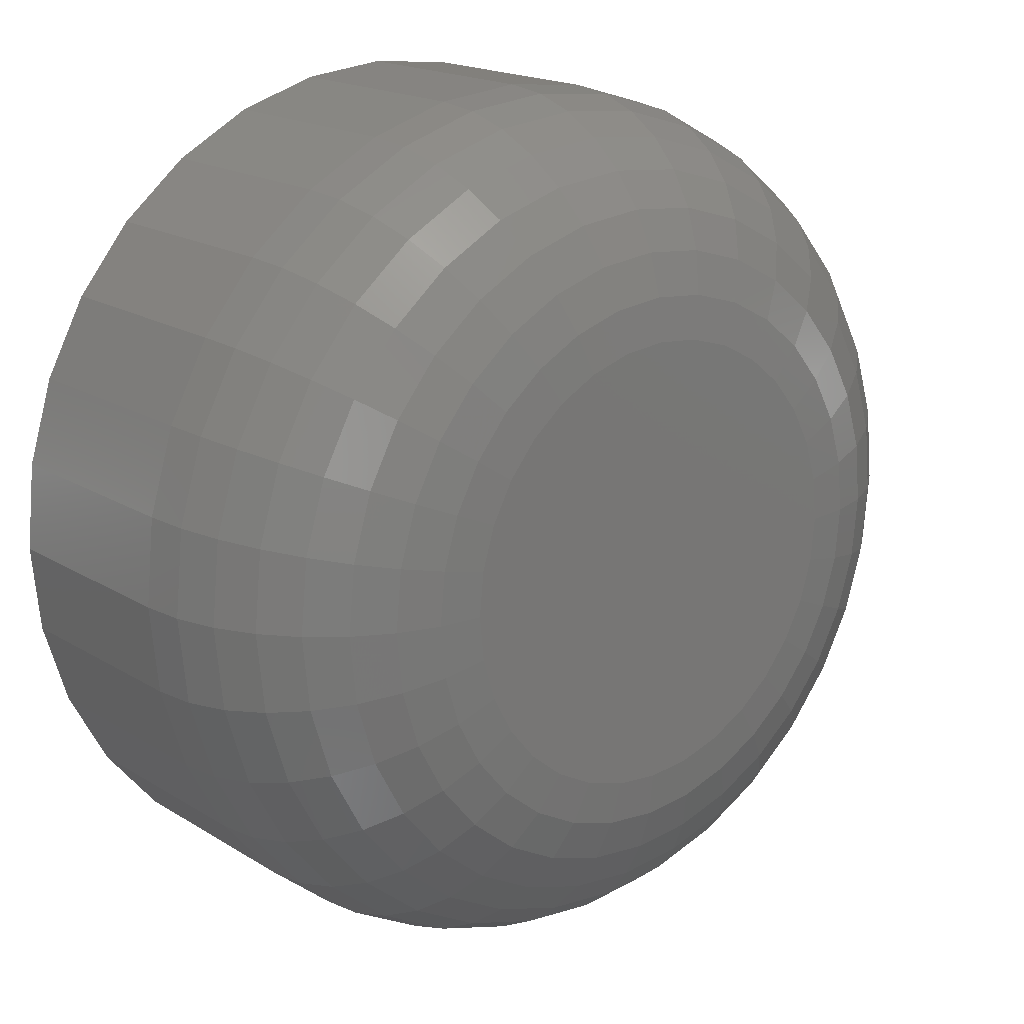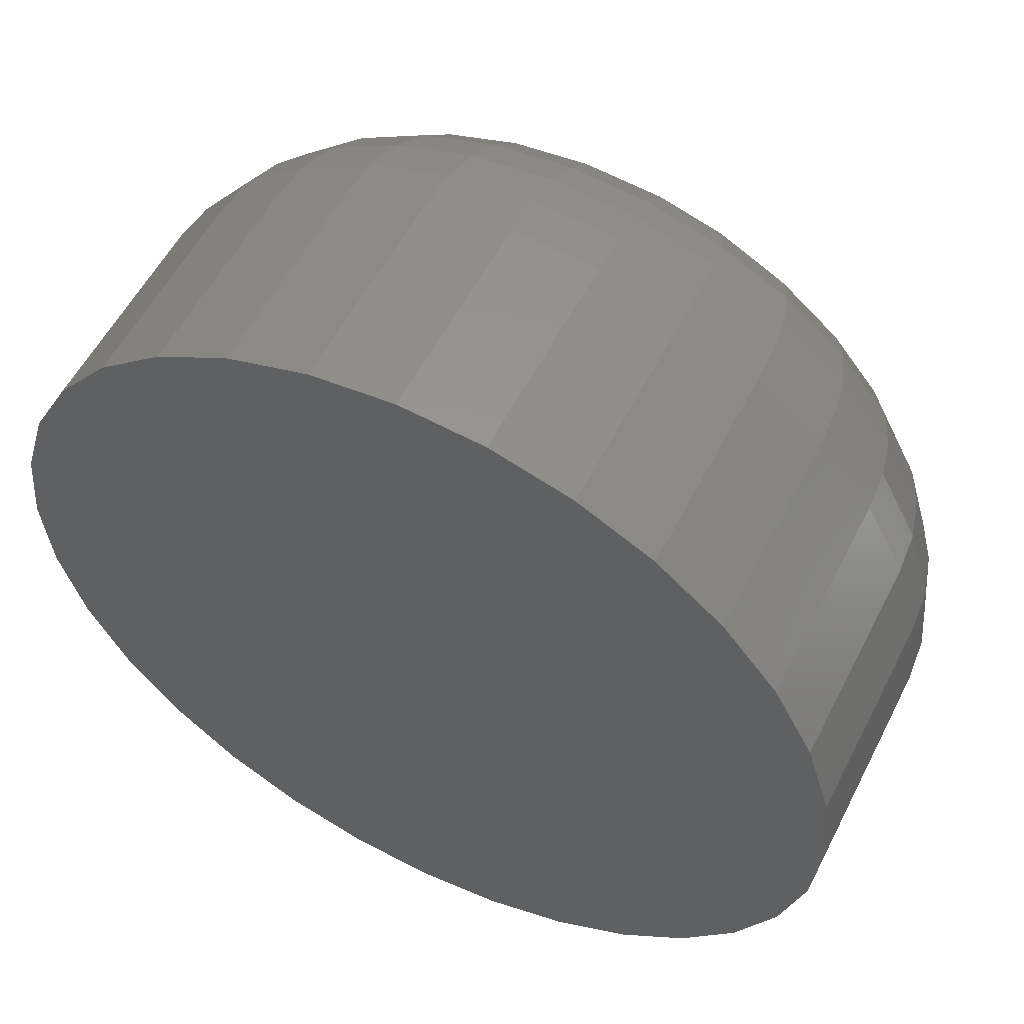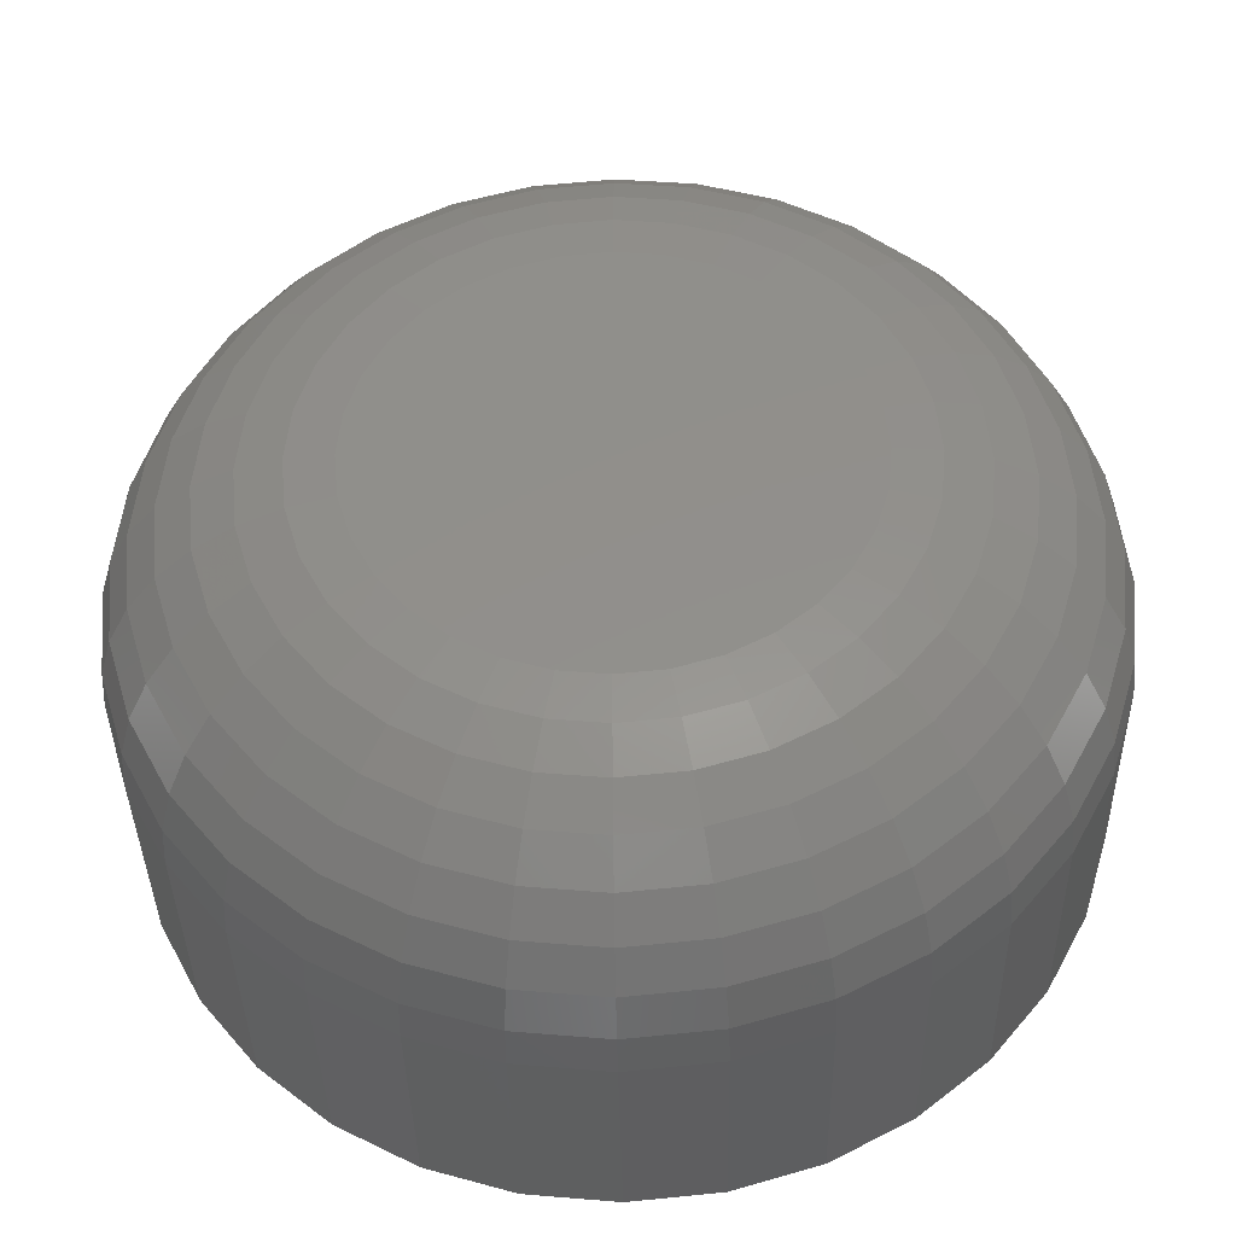
<metadata>
{"format":"stl","ext":"stl","renderer":"f3d","projection":"perspective","resolution":1024,"background":"white","views":[{"elev":18.1,"azim":-40.2,"up":"+Z"},{"elev":55.3,"azim":-153.3,"up":"+Z"},{"elev":-37.8,"azim":1.1,"up":"+Z"}]}
</metadata>
<code>
# stl→obj: 320 verts, 636 faces
v 0.1895 -0.0625 0.1898
v 0.1832 -0.0625 0.1892
v 0.1773 -0.0625 0.1874
v 0.1957 -0.0625 0.1892
v 0.2017 -0.0625 0.1874
v 0.1717 -0.0625 0.1844
v 0.2072 -0.0625 0.1844
v 0.1669 -0.0625 0.1805
v 0.212 -0.0625 0.1805
v 0.1629 -0.0625 0.1756
v 0.216 -0.0625 0.1756
v 0.16 -0.0625 0.1701
v 0.219 -0.0625 0.1701
v 0.1582 -0.0625 0.1641
v 0.2208 -0.0625 0.1641
v 0.2208 -0.0625 0.1517
v 0.16 -0.0625 0.1457
v 0.219 -0.0625 0.1457
v 0.1629 -0.0625 0.1402
v 0.216 -0.0625 0.1402
v 0.1669 -0.0625 0.1353
v 0.212 -0.0625 0.1353
v 0.1717 -0.0625 0.1314
v 0.2072 -0.0625 0.1314
v 0.1773 -0.0625 0.1284
v 0.2017 -0.0625 0.1284
v 0.1832 -0.0625 0.1266
v 0.1895 -0.0625 0.126
v 0.1957 -0.0625 0.1266
v 0.2214 -0.0625 0.1579
v 0.1576 -0.0625 0.1579
v 0.1582 -0.0625 0.1517
v 0.2526 0 0.1579
v 0.2526 -0.03125 0.1579
v 0.2514 0 0.1456
v 0.2514 -0.03125 0.1456
v 0.2478 0 0.1337
v 0.2478 -0.03125 0.1337
v 0.242 0 0.1228
v 0.242 -0.03125 0.1228
v 0.2341 0 0.1132
v 0.2341 -0.03125 0.1132
v 0.2246 0 0.1054
v 0.2246 -0.03125 0.1054
v 0.2136 0 0.09954
v 0.2136 -0.03125 0.09954
v 0.2018 0 0.09595
v 0.2018 -0.03125 0.09595
v 0.1895 0 0.09474
v 0.1895 -0.03125 0.09474
v 0.1772 0 0.09595
v 0.1772 -0.03125 0.09595
v 0.1653 0 0.09954
v 0.1653 -0.03125 0.09954
v 0.1544 0 0.1054
v 0.1544 -0.03125 0.1054
v 0.1448 0 0.1132
v 0.1448 -0.03125 0.1132
v 0.137 0 0.1228
v 0.137 -0.03125 0.1228
v 0.1311 0 0.1337
v 0.1311 -0.03125 0.1337
v 0.1275 0 0.1456
v 0.1275 -0.03125 0.1456
v 0.1263 0 0.1579
v 0.1263 -0.03125 0.1579
v 0.1275 0 0.1702
v 0.1275 -0.03125 0.1702
v 0.1311 0 0.1821
v 0.1311 -0.03125 0.1821
v 0.137 0 0.193
v 0.137 -0.03125 0.193
v 0.1448 0 0.2026
v 0.1448 -0.03125 0.2026
v 0.1544 0 0.2104
v 0.1544 -0.03125 0.2104
v 0.1653 0 0.2162
v 0.1653 -0.03125 0.2162
v 0.1772 0 0.2198
v 0.1772 -0.03125 0.2198
v 0.1895 0 0.2211
v 0.1895 -0.03125 0.2211
v 0.2018 0 0.2198
v 0.2018 -0.03125 0.2198
v 0.2136 0 0.2162
v 0.2136 -0.03125 0.2162
v 0.2246 0 0.2104
v 0.2246 -0.03125 0.2104
v 0.2341 0 0.2026
v 0.2341 -0.03125 0.2026
v 0.242 0 0.193
v 0.242 -0.03125 0.193
v 0.2478 0 0.1821
v 0.2478 -0.03125 0.1821
v 0.2514 0 0.1702
v 0.2514 -0.03125 0.1702
v 0.1515 -0.0619 0.1579
v 0.1522 -0.0619 0.1653
v 0.1456 -0.06012 0.1579
v 0.1464 -0.06012 0.1665
v 0.1402 -0.05723 0.1579
v 0.1412 -0.05723 0.1675
v 0.1355 -0.05335 0.1579
v 0.1365 -0.05335 0.1684
v 0.1316 -0.04861 0.1579
v 0.1327 -0.04861 0.1692
v 0.1287 -0.04321 0.1579
v 0.1299 -0.04321 0.1698
v 0.1269 -0.03735 0.1579
v 0.1281 -0.03735 0.1701
v 0.2267 -0.0619 0.1653
v 0.2275 -0.0619 0.1579
v 0.2325 -0.06012 0.1665
v 0.2333 -0.06012 0.1579
v 0.2378 -0.05723 0.1675
v 0.2387 -0.05723 0.1579
v 0.2424 -0.05335 0.1684
v 0.2435 -0.05335 0.1579
v 0.2463 -0.04861 0.1692
v 0.2474 -0.04861 0.1579
v 0.2491 -0.04321 0.1698
v 0.2503 -0.04321 0.1579
v 0.2508 -0.03735 0.1701
v 0.252 -0.03735 0.1579
v 0.2246 -0.0619 0.1724
v 0.23 -0.06012 0.1747
v 0.235 -0.05723 0.1767
v 0.2394 -0.05335 0.1786
v 0.243 -0.04861 0.18
v 0.2456 -0.04321 0.1812
v 0.2473 -0.03735 0.1818
v 0.2211 -0.0619 0.179
v 0.2259 -0.06012 0.1823
v 0.2304 -0.05723 0.1853
v 0.2344 -0.05335 0.1879
v 0.2376 -0.04861 0.1901
v 0.24 -0.04321 0.1917
v 0.2415 -0.03735 0.1926
v 0.2163 -0.0619 0.1848
v 0.2205 -0.06012 0.1889
v 0.2243 -0.05723 0.1927
v 0.2277 -0.05335 0.1961
v 0.2304 -0.04861 0.1988
v 0.2325 -0.04321 0.2009
v 0.2337 -0.03735 0.2021
v 0.2106 -0.0619 0.1895
v 0.2138 -0.06012 0.1944
v 0.2168 -0.05723 0.1989
v 0.2195 -0.05335 0.2028
v 0.2216 -0.04861 0.206
v 0.2232 -0.04321 0.2084
v 0.2242 -0.03735 0.2099
v 0.204 -0.0619 0.193
v 0.2063 -0.06012 0.1984
v 0.2083 -0.05723 0.2034
v 0.2101 -0.05335 0.2078
v 0.2116 -0.04861 0.2114
v 0.2127 -0.04321 0.214
v 0.2134 -0.03735 0.2157
v 0.1969 -0.0619 0.1952
v 0.198 -0.06012 0.2009
v 0.1991 -0.05723 0.2062
v 0.2 -0.05335 0.2109
v 0.2008 -0.04861 0.2147
v 0.2013 -0.04321 0.2175
v 0.2017 -0.03735 0.2193
v 0.1895 -0.0619 0.1959
v 0.1895 -0.06012 0.2018
v 0.1895 -0.05723 0.2072
v 0.1895 -0.05335 0.2119
v 0.1895 -0.04861 0.2158
v 0.1895 -0.04321 0.2187
v 0.1895 -0.03735 0.2205
v 0.1821 -0.0619 0.1952
v 0.1809 -0.06012 0.2009
v 0.1799 -0.05723 0.2062
v 0.1789 -0.05335 0.2109
v 0.1782 -0.04861 0.2147
v 0.1776 -0.04321 0.2175
v 0.1773 -0.03735 0.2193
v 0.1749 -0.0619 0.193
v 0.1727 -0.06012 0.1984
v 0.1706 -0.05723 0.2034
v 0.1688 -0.05335 0.2078
v 0.1673 -0.04861 0.2114
v 0.1662 -0.04321 0.214
v 0.1655 -0.03735 0.2157
v 0.1684 -0.0619 0.1895
v 0.1651 -0.06012 0.1944
v 0.1621 -0.05723 0.1989
v 0.1595 -0.05335 0.2028
v 0.1573 -0.04861 0.206
v 0.1557 -0.04321 0.2084
v 0.1547 -0.03735 0.2099
v 0.1626 -0.0619 0.1848
v 0.1585 -0.06012 0.1889
v 0.1546 -0.05723 0.1927
v 0.1513 -0.05335 0.1961
v 0.1485 -0.04861 0.1988
v 0.1465 -0.04321 0.2009
v 0.1452 -0.03735 0.2021
v 0.1579 -0.0619 0.179
v 0.153 -0.06012 0.1823
v 0.1485 -0.05723 0.1853
v 0.1446 -0.05335 0.1879
v 0.1413 -0.04861 0.1901
v 0.1389 -0.04321 0.1917
v 0.1375 -0.03735 0.1926
v 0.1544 -0.0619 0.1724
v 0.1489 -0.06012 0.1747
v 0.144 -0.05723 0.1767
v 0.1396 -0.05335 0.1786
v 0.136 -0.04861 0.18
v 0.1333 -0.04321 0.1812
v 0.1317 -0.03735 0.1818
v 0.2267 -0.0619 0.1505
v 0.2325 -0.06012 0.1493
v 0.2378 -0.05723 0.1483
v 0.2424 -0.05335 0.1474
v 0.2463 -0.04861 0.1466
v 0.2491 -0.04321 0.146
v 0.2508 -0.03735 0.1457
v 0.1522 -0.0619 0.1505
v 0.1464 -0.06012 0.1493
v 0.1412 -0.05723 0.1483
v 0.1365 -0.05335 0.1474
v 0.1327 -0.04861 0.1466
v 0.1299 -0.04321 0.146
v 0.1281 -0.03735 0.1457
v 0.1544 -0.0619 0.1434
v 0.1489 -0.06012 0.1411
v 0.144 -0.05723 0.139
v 0.1396 -0.05335 0.1372
v 0.136 -0.04861 0.1357
v 0.1333 -0.04321 0.1346
v 0.1317 -0.03735 0.134
v 0.1579 -0.0619 0.1368
v 0.153 -0.06012 0.1335
v 0.1485 -0.05723 0.1305
v 0.1446 -0.05335 0.1279
v 0.1413 -0.04861 0.1257
v 0.1389 -0.04321 0.1241
v 0.1375 -0.03735 0.1231
v 0.1626 -0.0619 0.131
v 0.1585 -0.06012 0.1269
v 0.1546 -0.05723 0.1231
v 0.1513 -0.05335 0.1197
v 0.1485 -0.04861 0.117
v 0.1465 -0.04321 0.1149
v 0.1452 -0.03735 0.1137
v 0.1684 -0.0619 0.1263
v 0.1651 -0.06012 0.1214
v 0.1621 -0.05723 0.1169
v 0.1595 -0.05335 0.113
v 0.1573 -0.04861 0.1098
v 0.1557 -0.04321 0.1074
v 0.1547 -0.03735 0.1059
v 0.1749 -0.0619 0.1228
v 0.1727 -0.06012 0.1174
v 0.1706 -0.05723 0.1124
v 0.1688 -0.05335 0.108
v 0.1673 -0.04861 0.1044
v 0.1662 -0.04321 0.1017
v 0.1655 -0.03735 0.1001
v 0.1821 -0.0619 0.1206
v 0.1809 -0.06012 0.1149
v 0.1799 -0.05723 0.1096
v 0.1789 -0.05335 0.1049
v 0.1782 -0.04861 0.1011
v 0.1776 -0.04321 0.09828
v 0.1773 -0.03735 0.09654
v 0.1895 -0.0619 0.1199
v 0.1895 -0.06012 0.114
v 0.1895 -0.05723 0.1086
v 0.1895 -0.05335 0.1039
v 0.1895 -0.04861 0.1
v 0.1895 -0.04321 0.09712
v 0.1895 -0.03735 0.09534
v 0.1969 -0.0619 0.1206
v 0.198 -0.06012 0.1149
v 0.1991 -0.05723 0.1096
v 0.2 -0.05335 0.1049
v 0.2008 -0.04861 0.1011
v 0.2013 -0.04321 0.09828
v 0.2017 -0.03735 0.09654
v 0.204 -0.0619 0.1228
v 0.2063 -0.06012 0.1174
v 0.2083 -0.05723 0.1124
v 0.2101 -0.05335 0.108
v 0.2116 -0.04861 0.1044
v 0.2127 -0.04321 0.1017
v 0.2134 -0.03735 0.1001
v 0.2106 -0.0619 0.1263
v 0.2138 -0.06012 0.1214
v 0.2168 -0.05723 0.1169
v 0.2195 -0.05335 0.113
v 0.2216 -0.04861 0.1098
v 0.2232 -0.04321 0.1074
v 0.2242 -0.03735 0.1059
v 0.2163 -0.0619 0.131
v 0.2205 -0.06012 0.1269
v 0.2243 -0.05723 0.1231
v 0.2277 -0.05335 0.1197
v 0.2304 -0.04861 0.117
v 0.2325 -0.04321 0.1149
v 0.2337 -0.03735 0.1137
v 0.2211 -0.0619 0.1368
v 0.2259 -0.06012 0.1335
v 0.2304 -0.05723 0.1305
v 0.2344 -0.05335 0.1279
v 0.2376 -0.04861 0.1257
v 0.24 -0.04321 0.1241
v 0.2415 -0.03735 0.1231
v 0.2246 -0.0619 0.1434
v 0.23 -0.06012 0.1411
v 0.235 -0.05723 0.139
v 0.2394 -0.05335 0.1372
v 0.243 -0.04861 0.1357
v 0.2456 -0.04321 0.1346
v 0.2473 -0.03735 0.134
f 1 2 3
f 4 1 3
f 4 3 5
f 5 3 6
f 5 6 7
f 7 6 8
f 7 8 9
f 9 8 10
f 9 10 11
f 11 10 12
f 11 12 13
f 13 12 14
f 13 14 15
f 16 17 18
f 18 17 19
f 18 19 20
f 20 19 21
f 20 21 22
f 22 21 23
f 22 23 24
f 24 23 25
f 24 25 26
f 26 25 27
f 26 27 28
f 26 28 29
f 15 14 30
f 30 14 31
f 30 31 16
f 16 31 32
f 16 32 17
f 33 34 35
f 35 34 36
f 35 36 37
f 37 36 38
f 37 38 39
f 39 38 40
f 39 40 41
f 41 40 42
f 41 42 43
f 43 42 44
f 43 44 45
f 45 44 46
f 45 46 47
f 47 46 48
f 47 48 49
f 49 48 50
f 49 50 51
f 51 50 52
f 51 52 53
f 53 52 54
f 53 54 55
f 55 54 56
f 55 56 57
f 57 56 58
f 57 58 59
f 59 58 60
f 59 60 61
f 61 60 62
f 61 62 63
f 63 62 64
f 63 64 65
f 65 64 66
f 65 66 67
f 67 66 68
f 67 68 69
f 69 68 70
f 69 70 71
f 71 70 72
f 71 72 73
f 73 72 74
f 73 74 75
f 75 74 76
f 75 76 77
f 77 76 78
f 77 78 79
f 79 78 80
f 79 80 81
f 81 80 82
f 81 82 83
f 83 82 84
f 83 84 85
f 85 84 86
f 85 86 87
f 87 86 88
f 87 88 89
f 89 88 90
f 89 90 91
f 91 90 92
f 91 92 93
f 93 92 94
f 93 94 95
f 95 94 96
f 95 96 33
f 33 96 34
f 31 14 97
f 97 14 98
f 97 98 99
f 99 98 100
f 99 100 101
f 101 100 102
f 101 102 103
f 103 102 104
f 103 104 105
f 105 104 106
f 105 106 107
f 107 106 108
f 107 108 109
f 109 108 110
f 109 110 66
f 66 110 68
f 15 30 111
f 111 30 112
f 111 112 113
f 113 112 114
f 113 114 115
f 115 114 116
f 115 116 117
f 117 116 118
f 117 118 119
f 119 118 120
f 119 120 121
f 121 120 122
f 121 122 123
f 123 122 124
f 123 124 96
f 96 124 34
f 13 15 125
f 125 15 111
f 125 111 126
f 126 111 113
f 126 113 127
f 127 113 115
f 127 115 128
f 128 115 117
f 128 117 129
f 129 117 119
f 129 119 130
f 130 119 121
f 130 121 131
f 131 121 123
f 131 123 94
f 94 123 96
f 11 13 132
f 132 13 125
f 132 125 133
f 133 125 126
f 133 126 134
f 134 126 127
f 134 127 135
f 135 127 128
f 135 128 136
f 136 128 129
f 136 129 137
f 137 129 130
f 137 130 138
f 138 130 131
f 138 131 92
f 92 131 94
f 9 11 139
f 139 11 132
f 139 132 140
f 140 132 133
f 140 133 141
f 141 133 134
f 141 134 142
f 142 134 135
f 142 135 143
f 143 135 136
f 143 136 144
f 144 136 137
f 144 137 145
f 145 137 138
f 145 138 90
f 90 138 92
f 7 9 146
f 146 9 139
f 146 139 147
f 147 139 140
f 147 140 148
f 148 140 141
f 148 141 149
f 149 141 142
f 149 142 150
f 150 142 143
f 150 143 151
f 151 143 144
f 151 144 152
f 152 144 145
f 152 145 88
f 88 145 90
f 5 7 153
f 153 7 146
f 153 146 154
f 154 146 147
f 154 147 155
f 155 147 148
f 155 148 156
f 156 148 149
f 156 149 157
f 157 149 150
f 157 150 158
f 158 150 151
f 158 151 159
f 159 151 152
f 159 152 86
f 86 152 88
f 4 5 160
f 160 5 153
f 160 153 161
f 161 153 154
f 161 154 162
f 162 154 155
f 162 155 163
f 163 155 156
f 163 156 164
f 164 156 157
f 164 157 165
f 165 157 158
f 165 158 166
f 166 158 159
f 166 159 84
f 84 159 86
f 1 4 167
f 167 4 160
f 167 160 168
f 168 160 161
f 168 161 169
f 169 161 162
f 169 162 170
f 170 162 163
f 170 163 171
f 171 163 164
f 171 164 172
f 172 164 165
f 172 165 173
f 173 165 166
f 173 166 82
f 82 166 84
f 2 1 174
f 174 1 167
f 174 167 175
f 175 167 168
f 175 168 176
f 176 168 169
f 176 169 177
f 177 169 170
f 177 170 178
f 178 170 171
f 178 171 179
f 179 171 172
f 179 172 180
f 180 172 173
f 180 173 80
f 80 173 82
f 3 2 181
f 181 2 174
f 181 174 182
f 182 174 175
f 182 175 183
f 183 175 176
f 183 176 184
f 184 176 177
f 184 177 185
f 185 177 178
f 185 178 186
f 186 178 179
f 186 179 187
f 187 179 180
f 187 180 78
f 78 180 80
f 6 3 188
f 188 3 181
f 188 181 189
f 189 181 182
f 189 182 190
f 190 182 183
f 190 183 191
f 191 183 184
f 191 184 192
f 192 184 185
f 192 185 193
f 193 185 186
f 193 186 194
f 194 186 187
f 194 187 76
f 76 187 78
f 8 6 195
f 195 6 188
f 195 188 196
f 196 188 189
f 196 189 197
f 197 189 190
f 197 190 198
f 198 190 191
f 198 191 199
f 199 191 192
f 199 192 200
f 200 192 193
f 200 193 201
f 201 193 194
f 201 194 74
f 74 194 76
f 10 8 202
f 202 8 195
f 202 195 203
f 203 195 196
f 203 196 204
f 204 196 197
f 204 197 205
f 205 197 198
f 205 198 206
f 206 198 199
f 206 199 207
f 207 199 200
f 207 200 208
f 208 200 201
f 208 201 72
f 72 201 74
f 12 10 209
f 209 10 202
f 209 202 210
f 210 202 203
f 210 203 211
f 211 203 204
f 211 204 212
f 212 204 205
f 212 205 213
f 213 205 206
f 213 206 214
f 214 206 207
f 214 207 215
f 215 207 208
f 215 208 70
f 70 208 72
f 14 12 98
f 98 12 209
f 98 209 100
f 100 209 210
f 100 210 102
f 102 210 211
f 102 211 104
f 104 211 212
f 104 212 106
f 106 212 213
f 106 213 108
f 108 213 214
f 108 214 110
f 110 214 215
f 110 215 68
f 68 215 70
f 30 16 112
f 112 16 216
f 112 216 114
f 114 216 217
f 114 217 116
f 116 217 218
f 116 218 118
f 118 218 219
f 118 219 120
f 120 219 220
f 120 220 122
f 122 220 221
f 122 221 124
f 124 221 222
f 124 222 34
f 34 222 36
f 32 31 223
f 223 31 97
f 223 97 224
f 224 97 99
f 224 99 225
f 225 99 101
f 225 101 226
f 226 101 103
f 226 103 227
f 227 103 105
f 227 105 228
f 228 105 107
f 228 107 229
f 229 107 109
f 229 109 64
f 64 109 66
f 17 32 230
f 230 32 223
f 230 223 231
f 231 223 224
f 231 224 232
f 232 224 225
f 232 225 233
f 233 225 226
f 233 226 234
f 234 226 227
f 234 227 235
f 235 227 228
f 235 228 236
f 236 228 229
f 236 229 62
f 62 229 64
f 19 17 237
f 237 17 230
f 237 230 238
f 238 230 231
f 238 231 239
f 239 231 232
f 239 232 240
f 240 232 233
f 240 233 241
f 241 233 234
f 241 234 242
f 242 234 235
f 242 235 243
f 243 235 236
f 243 236 60
f 60 236 62
f 21 19 244
f 244 19 237
f 244 237 245
f 245 237 238
f 245 238 246
f 246 238 239
f 246 239 247
f 247 239 240
f 247 240 248
f 248 240 241
f 248 241 249
f 249 241 242
f 249 242 250
f 250 242 243
f 250 243 58
f 58 243 60
f 23 21 251
f 251 21 244
f 251 244 252
f 252 244 245
f 252 245 253
f 253 245 246
f 253 246 254
f 254 246 247
f 254 247 255
f 255 247 248
f 255 248 256
f 256 248 249
f 256 249 257
f 257 249 250
f 257 250 56
f 56 250 58
f 25 23 258
f 258 23 251
f 258 251 259
f 259 251 252
f 259 252 260
f 260 252 253
f 260 253 261
f 261 253 254
f 261 254 262
f 262 254 255
f 262 255 263
f 263 255 256
f 263 256 264
f 264 256 257
f 264 257 54
f 54 257 56
f 27 25 265
f 265 25 258
f 265 258 266
f 266 258 259
f 266 259 267
f 267 259 260
f 267 260 268
f 268 260 261
f 268 261 269
f 269 261 262
f 269 262 270
f 270 262 263
f 270 263 271
f 271 263 264
f 271 264 52
f 52 264 54
f 28 27 272
f 272 27 265
f 272 265 273
f 273 265 266
f 273 266 274
f 274 266 267
f 274 267 275
f 275 267 268
f 275 268 276
f 276 268 269
f 276 269 277
f 277 269 270
f 277 270 278
f 278 270 271
f 278 271 50
f 50 271 52
f 29 28 279
f 279 28 272
f 279 272 280
f 280 272 273
f 280 273 281
f 281 273 274
f 281 274 282
f 282 274 275
f 282 275 283
f 283 275 276
f 283 276 284
f 284 276 277
f 284 277 285
f 285 277 278
f 285 278 48
f 48 278 50
f 26 29 286
f 286 29 279
f 286 279 287
f 287 279 280
f 287 280 288
f 288 280 281
f 288 281 289
f 289 281 282
f 289 282 290
f 290 282 283
f 290 283 291
f 291 283 284
f 291 284 292
f 292 284 285
f 292 285 46
f 46 285 48
f 24 26 293
f 293 26 286
f 293 286 294
f 294 286 287
f 294 287 295
f 295 287 288
f 295 288 296
f 296 288 289
f 296 289 297
f 297 289 290
f 297 290 298
f 298 290 291
f 298 291 299
f 299 291 292
f 299 292 44
f 44 292 46
f 22 24 300
f 300 24 293
f 300 293 301
f 301 293 294
f 301 294 302
f 302 294 295
f 302 295 303
f 303 295 296
f 303 296 304
f 304 296 297
f 304 297 305
f 305 297 298
f 305 298 306
f 306 298 299
f 306 299 42
f 42 299 44
f 20 22 307
f 307 22 300
f 307 300 308
f 308 300 301
f 308 301 309
f 309 301 302
f 309 302 310
f 310 302 303
f 310 303 311
f 311 303 304
f 311 304 312
f 312 304 305
f 312 305 313
f 313 305 306
f 313 306 40
f 40 306 42
f 18 20 314
f 314 20 307
f 314 307 315
f 315 307 308
f 315 308 316
f 316 308 309
f 316 309 317
f 317 309 310
f 317 310 318
f 318 310 311
f 318 311 319
f 319 311 312
f 319 312 320
f 320 312 313
f 320 313 38
f 38 313 40
f 16 18 216
f 216 18 314
f 216 314 217
f 217 314 315
f 217 315 218
f 218 315 316
f 218 316 219
f 219 316 317
f 219 317 220
f 220 317 318
f 220 318 221
f 221 318 319
f 221 319 222
f 222 319 320
f 222 320 36
f 36 320 38
f 81 83 79
f 77 79 83
f 85 77 83
f 75 77 85
f 87 75 85
f 73 75 87
f 89 73 87
f 71 73 89
f 91 71 89
f 41 57 39
f 55 57 41
f 43 55 41
f 53 55 43
f 45 53 43
f 51 53 45
f 47 51 45
f 49 51 47
f 57 59 39
f 39 59 61
f 39 61 37
f 37 61 63
f 37 63 35
f 35 63 65
f 35 65 33
f 33 65 67
f 33 67 95
f 95 67 69
f 95 69 93
f 93 69 71
f 93 71 91

</code>
